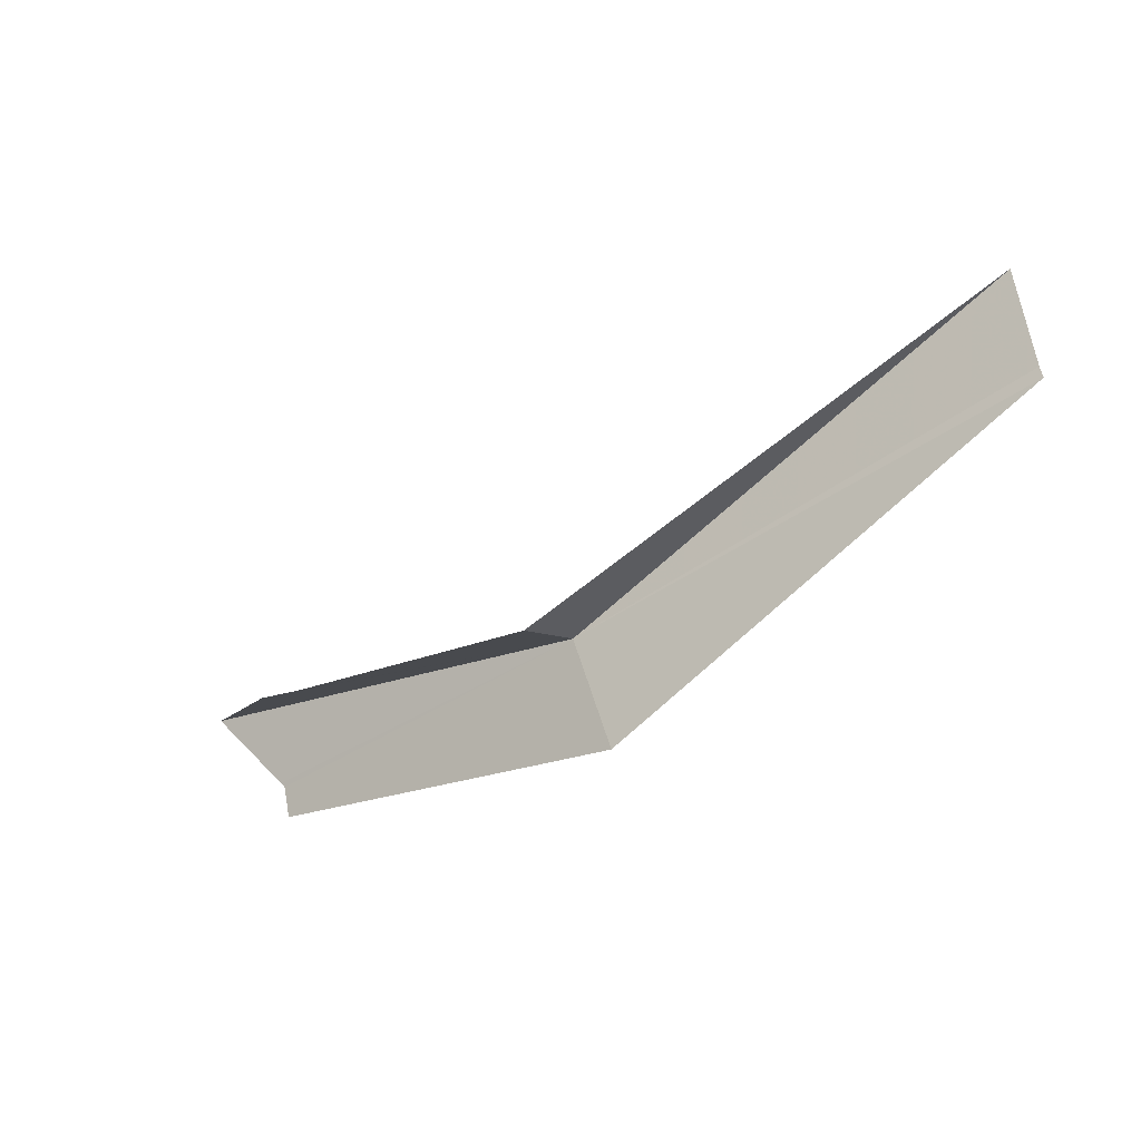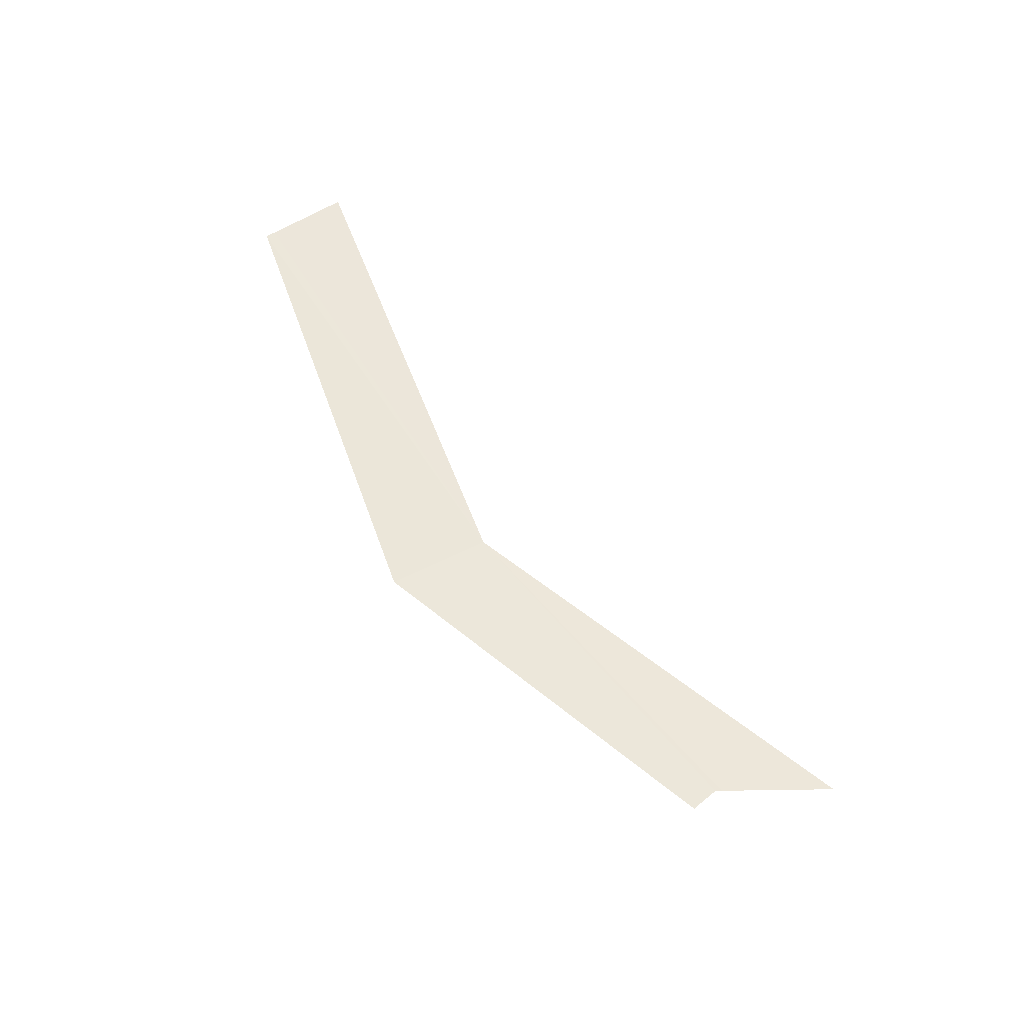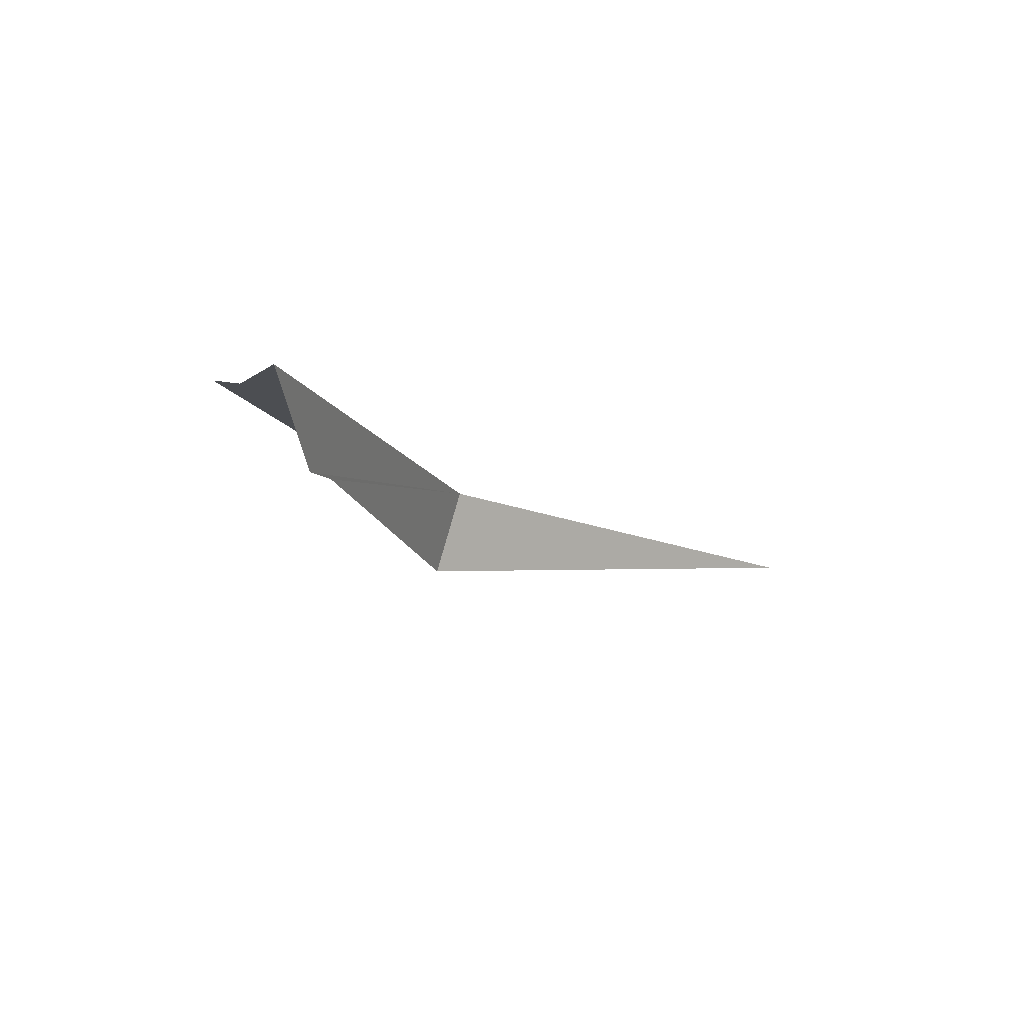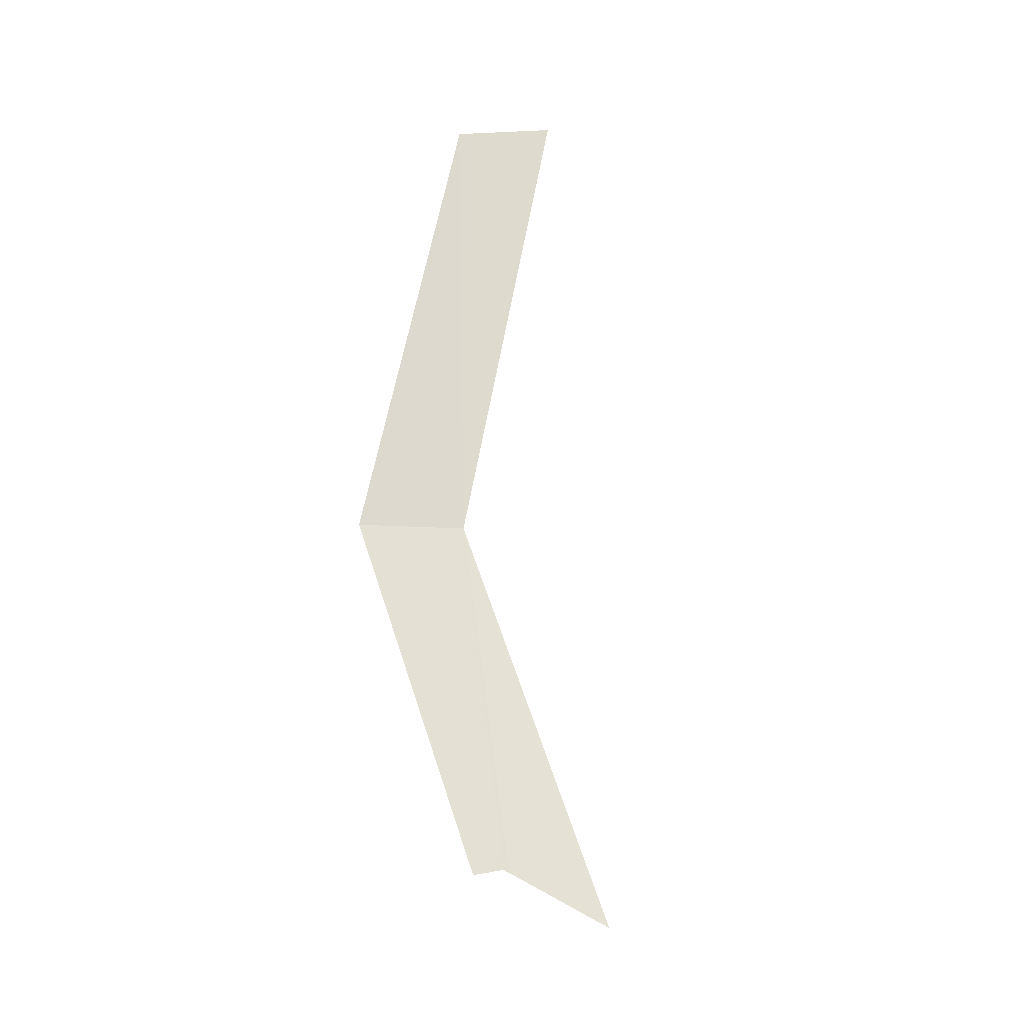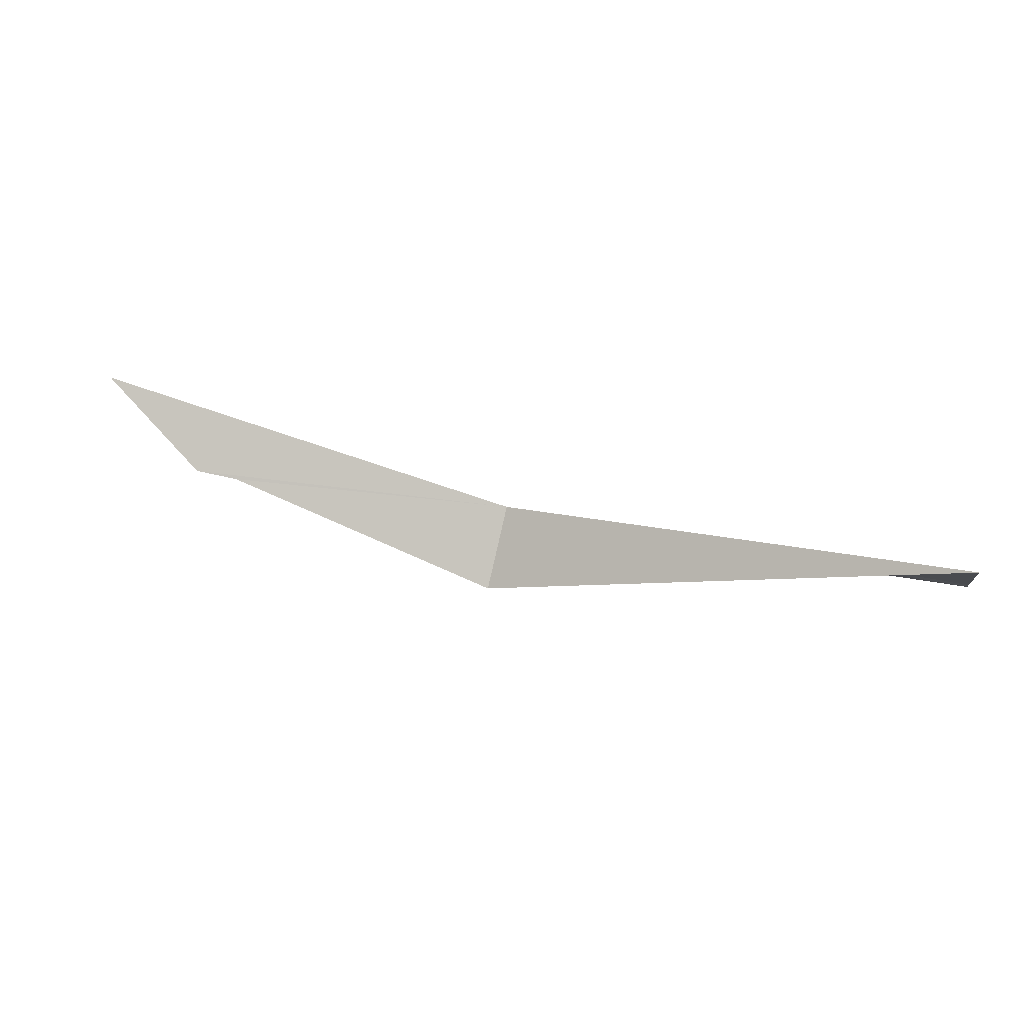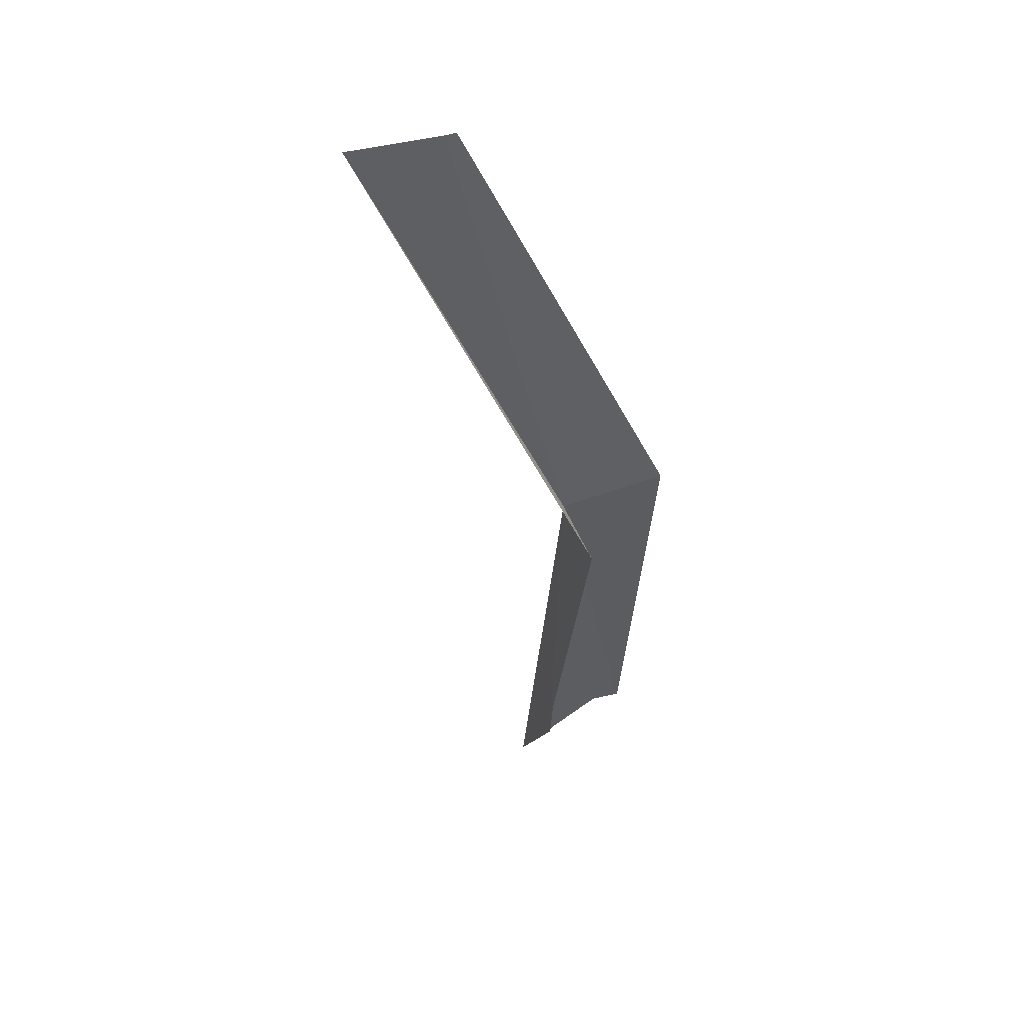
<metadata>
{"format":"obj","ext":"obj","renderer":"f3d","projection":"perspective","resolution":1024,"background":"white","views":[{"elev":-28.8,"azim":-147.0,"up":"+Y"},{"elev":60.6,"azim":43.6,"up":"+Z"},{"elev":-12.9,"azim":113.8,"up":"+Z"},{"elev":70.8,"azim":74.9,"up":"+Z"},{"elev":70.7,"azim":-164.2,"up":"+Y"},{"elev":-46.1,"azim":-91.2,"up":"+Z"}]}
</metadata>
<code>
v -154 3.158 76.52
v -153.1 3.164 76.35
v -152.9 3.17 76.34
v -152.6 3.268 76.56
v -154 3.064 76.24
v -155.6 3.89 76.46
v -152.8 2.998 76.61
v -152.8 2.882 76.64
v -154.1 2.804 76.6
v -152.8 2.982 76.62
v -155.6 3.546 76.53
v -155.6 3.582 76.52
f 1 3 2
f 1 4 3
f 1 7 4
f 1 9 8
f 1 8 10
f 1 10 7
f 1 11 9
f 1 12 11
f 1 2 5
f 1 5 6
f 1 6 12

</code>
